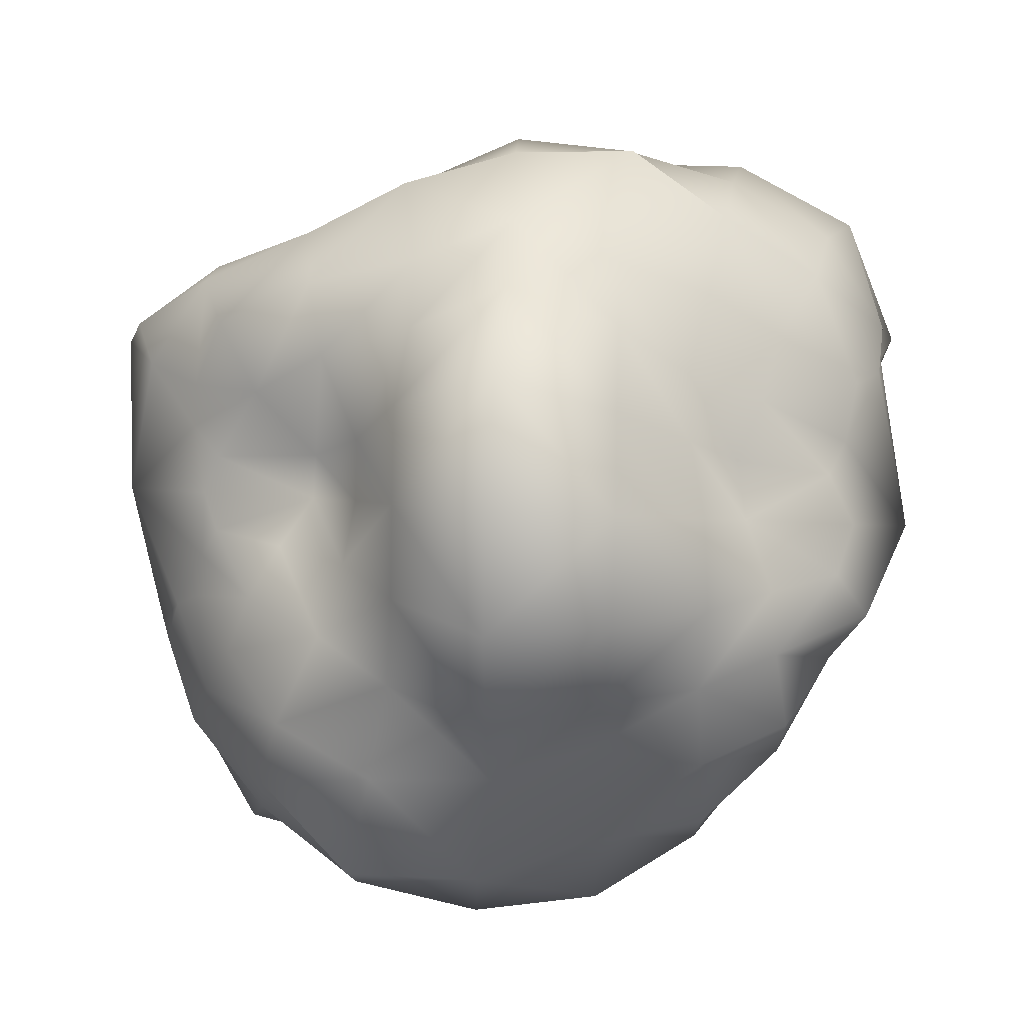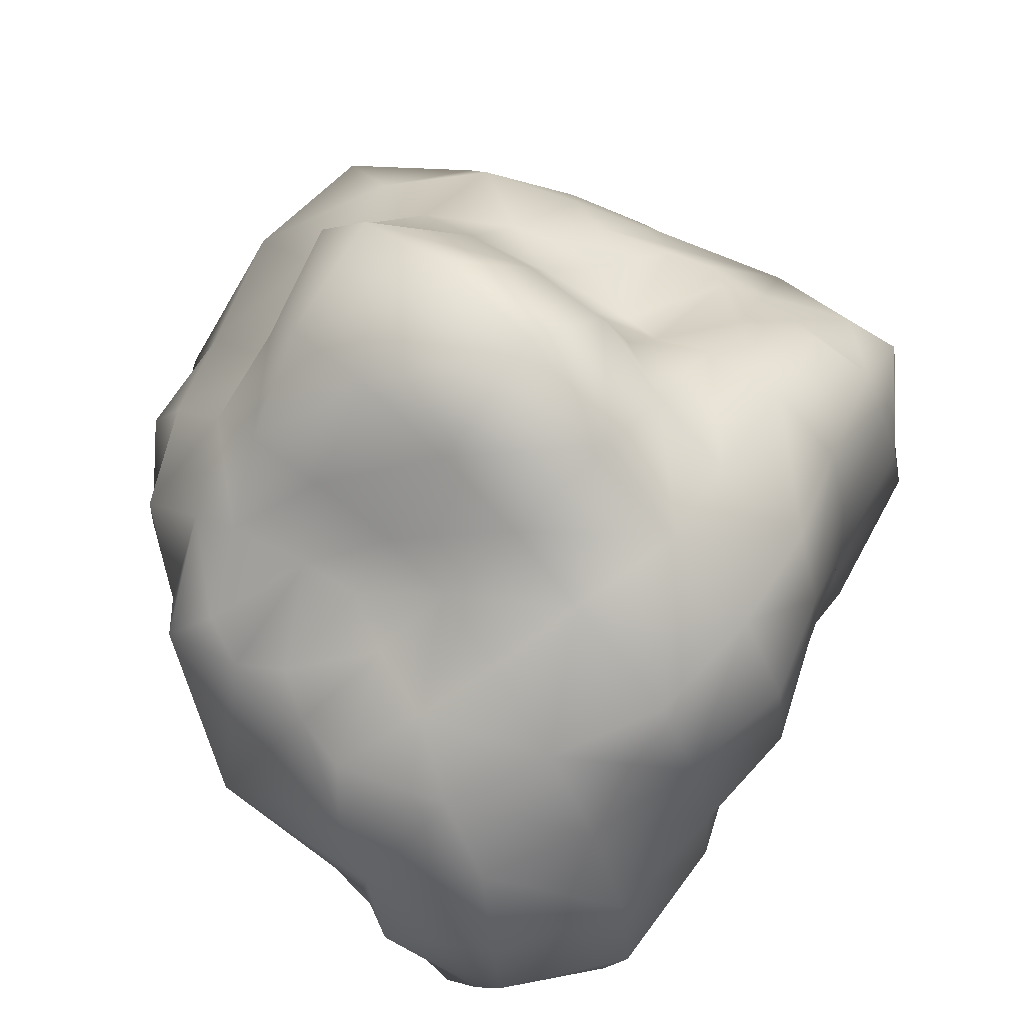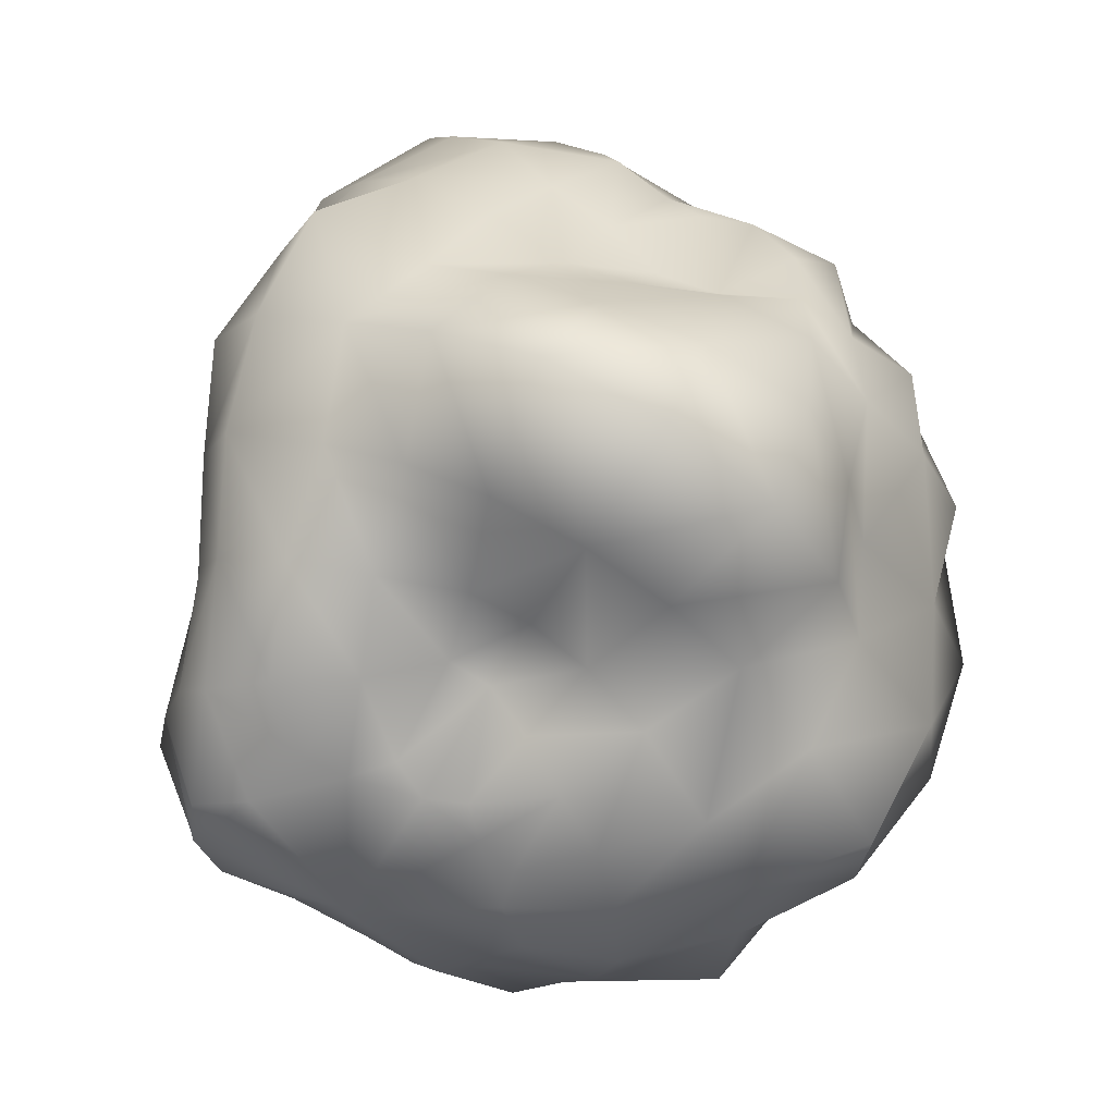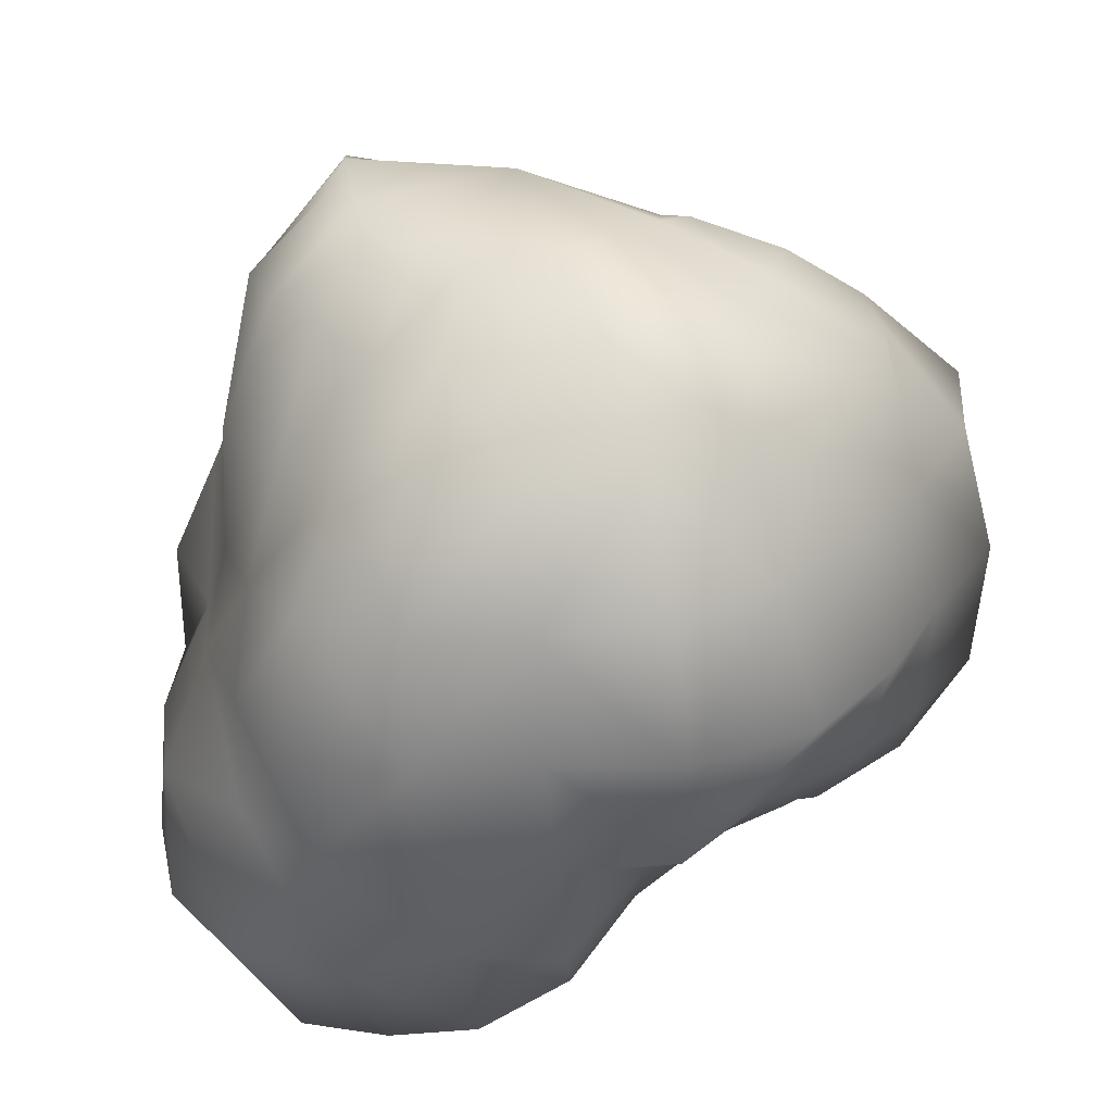
<metadata>
{"format":"obj","ext":"obj","renderer":"f3d","projection":"perspective","resolution":1024,"background":"white","views":[{"elev":74.3,"azim":-87.1,"up":"+Z"},{"elev":68.9,"azim":45.5,"up":"+Z"},{"elev":64.7,"azim":-152.7,"up":"+Z"},{"elev":-61.5,"azim":-175.9,"up":"+Z"}]}
</metadata>
<code>
v 0 6.557 0
v 0 5.843 -2.211
v -1.274 6.044 -1.982
v -2.024 5.861 -0.9241
v -2.03 5.62 0.2919
v -1.325 5.204 1.148
v -0.3831 4.656 1.305
v 0.4976 5.223 1.695
v 1.655 5.812 1.434
v 2.183 5.834 0.3139
v 2.055 5.909 -0.9385
v 1.153 5.732 -1.794
v 0 4.078 -3.554
v -1.912 4.07 -2.975
v -3.184 4.054 -1.454
v -3.733 4.173 0.5368
v -2.255 3.827 1.954
v -0.8432 3.831 2.872
v 0.8119 3.782 2.765
v 2.456 3.944 2.128
v 2.92 3.812 0.4198
v 2.668 3.805 -1.219
v 1.914 4.072 -2.979
v 0 1.878 -3.502
v -1.74 1.917 -2.707
v -3.116 1.888 -1.423
v -3.292 1.902 0.4734
v -2.336 1.935 2.024
v -0.9368 1.902 3.191
v 0.862 1.939 2.936
v 2.764 1.856 2.395
v 3.452 1.88 0.4963
v 3.412 1.844 -1.558
v 2.001 1.85 -3.113
v 0 0.07019 -2.523
v -0.8942 0.9276 -1.391
v -1.765 0.6448 -0.8061
v -2.347 0.2199 0.3374
v -1.691 0.352 1.465
v -0.5349 0.6861 1.822
v 0.5679 0.5707 1.934
v 1.907 0.06967 1.652
v 2.937 -0.368 0.4222
v 2.81 -0.4886 -1.283
v 1.626 -0.4084 -2.53
v 0 -1.012 -0
v -0.4327 6.339 -1.474
v -1.117 6.199 -0.9682
v -1.426 6.107 -0.2051
v -1.182 5.763 0.54
v -0.6586 5.564 1.025
v 1e-06 5.576 1.223
v 0.7242 5.86 1.127
v 1.466 6.524 0.6696
v 1.59 6.512 -0.2286
v 1.167 6.358 -1.011
v 0.4261 6.282 -1.451
v -0.8993 5.232 -3.063
v -2.408 5.227 -2.086
v -2.994 5.096 -0.4305
v -2.491 4.864 1.138
v -1.11 4.308 1.727
v 0 4.245 1.974
v 1.412 4.761 2.197
v 2.371 4.757 1.083
v 2.528 4.715 -0.3635
v 2.045 4.838 -1.772
v 0.8801 5.176 -2.997
v -1.116 2.989 -3.802
v -2.842 2.961 -2.463
v -3.872 2.982 -0.5567
v -2.943 2.889 1.344
v -2.073 2.971 3.225
v 2e-06 2.985 3.929
v 1.845 2.913 2.871
v 3.234 2.933 1.477
v 3.001 2.861 -0.4315
v 2.597 2.916 -2.25
v 1.078 2.97 -3.671
v -0.7268 1.169 -2.475
v -1.939 1.176 -1.681
v -3.069 0.9252 -0.4413
v -2.691 0.9917 1.229
v -1.542 1.041 2.4
v 1e-06 1.246 2.416
v 1.456 1.116 2.266
v 2.947 0.8602 1.346
v 3.723 0.6158 -0.5353
v 2.891 0.5858 -2.505
v 0.9204 0.8475 -3.135
v -0.413 0.1268 -1.407
v -0.979 0.427 -0.8483
v -1.41 0.2005 -0.2027
v -1.51 -0.2144 0.6895
v -0.8912 -0.1944 1.387
v 0 -0.08499 1.586
v 0.936 -0.3403 1.456
v 1.739 -0.6588 0.7944
v 2.025 -0.8931 -0.2911
v 1.447 -0.6638 -1.254
v 0.4924 -0.3692 -1.677
v 0 6.352 -1.329
v -0.6621 5.974 -2.255
v -0.7269 6.395 -1.131
v -1.719 5.867 -1.489
v -1.164 6.219 -0.5318
v -2.207 5.804 -0.3173
v -1.183 5.988 0.1701
v -1.763 5.393 0.8053
v -0.829 5.719 0.7183
v -0.8709 4.93 1.355
v -0.3076 5.704 1.047
v 0 4.654 1.416
v 0.3221 5.845 1.097
v 1.128 5.603 1.756
v 0.9999 6.336 0.8665
v 2.004 5.767 0.9151
v 1.43 6.669 0.2057
v 2.281 5.911 -0.328
v 1.292 6.601 -0.59
v 1.677 5.789 -1.453
v 0.7261 6.391 -1.13
v 0.6226 5.776 -2.12
v 0 5.147 -3.091
v -1.092 4.22 -3.719
v -1.774 5.301 -2.76
v -2.65 4.058 -2.296
v -2.939 5.26 -1.342
v -3.662 4.143 -0.5265
v -2.911 5.026 0.4186
v -2.999 3.966 1.369
v -1.738 4.507 1.506
v -1.592 3.811 2.477
v -0.5485 4.222 1.868
v 1e-06 3.86 3.055
v 0.6772 4.591 2.306
v 1.581 3.802 2.46
v 2.053 4.845 1.779
v 2.817 3.878 1.286
v 2.516 4.703 0.3618
v 2.7 3.716 -0.3882
v 2.543 4.908 -1.161
v 2.381 3.902 -2.063
v 1.501 4.893 -2.336
v 1.024 4.115 -3.489
v 0 2.934 -3.563
v -1.016 1.863 -3.459
v -2.17 2.996 -3.377
v -2.498 1.905 -2.164
v -3.297 2.942 -1.505
v -3.686 1.847 -0.53
v -3.738 2.963 0.5374
v -2.574 1.97 1.176
v -2.668 2.929 2.312
v -1.865 1.885 2.903
v -1.121 2.991 3.819
v 1e-06 1.927 3.144
v 1.006 2.935 3.427
v 1.624 1.946 2.526
v 2.715 2.938 2.353
v 3.176 1.879 1.45
v 3.393 2.915 0.4879
v 3.53 1.869 -0.5076
v 2.929 2.886 -1.338
v 2.666 1.874 -2.31
v 2.108 2.98 -3.28
v 1.036 1.853 -3.53
v 0 0.8398 -3.286
v -0.5962 0.5613 -2.031
v -1.349 1.209 -2.1
v -1.377 0.8551 -1.193
v -2.498 1.092 -1.141
v -2.302 0.3515 -0.331
v -3.076 0.9235 0.4422
v -2.248 0.2069 1.026
v -2.121 1.064 1.838
v -1.21 0.4403 1.882
v -0.7648 1.107 2.605
v 1e-06 0.7863 1.891
v 0.6687 1.266 2.278
v 1.219 0.4225 1.897
v 2.307 0.9492 1.999
v 2.503 -0.07337 1.143
v 3.477 0.7338 0.5
v 3.093 -0.4464 -0.4446
v 3.507 0.574 -1.602
v 2.433 -0.5412 -2.108
v 1.954 0.6864 -3.041
v 0.8134 -0.2093 -2.77
v -0.6237 0.2334 -0.9704
v 0 -0.2281 -1.391
v -1.13 0.06114 -0.516
v -1.315 -0.1077 0.1891
v -1.164 -0.5202 1.009
v -0.4076 -0.3375 1.388
v 0.3959 -0.2567 1.348
v 1.195 -0.5987 1.035
v 1.624 -0.7144 0.2335
v 1.474 -0.6744 -0.673
v 0.8677 -0.6448 -1.35
f 1 102 104
f 104 102 47
f 103 47 2
f 2 47 102
f 104 47 3
f 3 47 103
f 1 104 106
f 106 104 48
f 105 48 3
f 3 48 104
f 106 48 4
f 4 48 105
f 1 106 108
f 108 106 49
f 107 49 4
f 4 49 106
f 108 49 5
f 5 49 107
f 1 108 110
f 110 108 50
f 109 50 5
f 5 50 108
f 110 50 6
f 6 50 109
f 1 110 112
f 112 110 51
f 111 51 6
f 6 51 110
f 112 51 7
f 7 51 111
f 1 112 114
f 114 112 52
f 113 52 7
f 7 52 112
f 114 52 8
f 8 52 113
f 1 114 116
f 116 114 53
f 115 53 8
f 8 53 114
f 116 53 9
f 9 53 115
f 1 116 118
f 118 116 54
f 117 54 9
f 9 54 116
f 118 54 10
f 10 54 117
f 1 118 120
f 120 118 55
f 119 55 10
f 10 55 118
f 120 55 11
f 11 55 119
f 1 120 122
f 122 120 56
f 121 56 11
f 11 56 120
f 122 56 12
f 12 56 121
f 1 122 102
f 102 122 57
f 123 57 12
f 12 57 122
f 102 57 2
f 2 57 123
f 2 124 103
f 103 124 58
f 125 58 13
f 13 58 124
f 126 58 14
f 14 58 125
f 3 103 126
f 126 103 58
f 3 126 105
f 105 126 59
f 127 59 14
f 14 59 126
f 128 59 15
f 15 59 127
f 4 105 128
f 128 105 59
f 128 60 4
f 4 60 107
f 129 60 15
f 15 60 128
f 16 130 129
f 129 130 60
f 5 107 130
f 130 107 60
f 130 61 5
f 5 61 109
f 16 131 130
f 130 131 61
f 132 61 17
f 17 61 131
f 6 109 132
f 132 109 61
f 6 132 111
f 111 132 62
f 17 133 132
f 132 133 62
f 134 62 18
f 18 62 133
f 111 62 7
f 7 62 134
f 7 134 113
f 113 134 63
f 135 63 18
f 18 63 134
f 136 63 19
f 19 63 135
f 8 113 136
f 136 113 63
f 136 64 8
f 8 64 115
f 19 137 136
f 136 137 64
f 138 64 20
f 20 64 137
f 9 115 138
f 138 115 64
f 9 138 117
f 117 138 65
f 20 139 138
f 138 139 65
f 21 140 139
f 139 140 65
f 10 117 140
f 140 117 65
f 140 66 10
f 10 66 119
f 21 141 140
f 140 141 66
f 142 66 22
f 22 66 141
f 11 119 142
f 142 119 66
f 11 142 121
f 121 142 67
f 143 67 22
f 22 67 142
f 23 144 143
f 143 144 67
f 121 67 12
f 12 67 144
f 12 144 123
f 123 144 68
f 23 145 144
f 144 145 68
f 13 124 145
f 145 124 68
f 2 123 124
f 124 123 68
f 146 69 13
f 13 69 125
f 24 147 146
f 146 147 69
f 25 148 147
f 147 148 69
f 125 69 14
f 14 69 148
f 148 70 14
f 14 70 127
f 149 70 25
f 25 70 148
f 26 150 149
f 149 150 70
f 15 127 150
f 150 127 70
f 150 71 15
f 15 71 129
f 26 151 150
f 150 151 71
f 27 152 151
f 151 152 71
f 16 129 152
f 152 129 71
f 16 152 131
f 131 152 72
f 153 72 27
f 27 72 152
f 154 72 28
f 28 72 153
f 131 72 17
f 17 72 154
f 17 154 133
f 133 154 73
f 28 155 154
f 154 155 73
f 156 73 29
f 29 73 155
f 133 73 18
f 18 73 156
f 156 74 18
f 18 74 135
f 157 74 29
f 29 74 156
f 30 158 157
f 157 158 74
f 19 135 158
f 158 135 74
f 158 75 19
f 19 75 137
f 159 75 30
f 30 75 158
f 160 75 31
f 31 75 159
f 137 75 20
f 20 75 160
f 20 160 139
f 139 160 76
f 31 161 160
f 160 161 76
f 32 162 161
f 161 162 76
f 21 139 162
f 162 139 76
f 162 77 21
f 21 77 141
f 163 77 32
f 32 77 162
f 33 164 163
f 163 164 77
f 141 77 22
f 22 77 164
f 22 164 143
f 143 164 78
f 33 165 164
f 164 165 78
f 166 78 34
f 34 78 165
f 143 78 23
f 23 78 166
f 166 79 23
f 23 79 145
f 167 79 34
f 34 79 166
f 24 146 167
f 167 146 79
f 145 79 13
f 13 79 146
f 168 80 24
f 24 80 147
f 169 80 35
f 35 80 168
f 36 170 169
f 169 170 80
f 147 80 25
f 25 80 170
f 170 81 25
f 25 81 149
f 36 171 170
f 170 171 81
f 172 81 37
f 37 81 171
f 26 149 172
f 172 149 81
f 172 82 26
f 26 82 151
f 37 173 172
f 172 173 82
f 38 174 173
f 173 174 82
f 151 82 27
f 27 82 174
f 174 83 27
f 27 83 153
f 175 83 38
f 38 83 174
f 39 176 175
f 175 176 83
f 28 153 176
f 176 153 83
f 176 84 28
f 28 84 155
f 39 177 176
f 176 177 84
f 40 178 177
f 177 178 84
f 155 84 29
f 29 84 178
f 29 178 157
f 157 178 85
f 179 85 40
f 40 85 178
f 41 180 179
f 179 180 85
f 157 85 30
f 30 85 180
f 30 180 159
f 159 180 86
f 41 181 180
f 180 181 86
f 42 182 181
f 181 182 86
f 31 159 182
f 182 159 86
f 31 182 161
f 161 182 87
f 183 87 42
f 42 87 182
f 43 184 183
f 183 184 87
f 161 87 32
f 32 87 184
f 32 184 163
f 163 184 88
f 43 185 184
f 184 185 88
f 44 186 185
f 185 186 88
f 163 88 33
f 33 88 186
f 186 89 33
f 33 89 165
f 44 187 186
f 186 187 89
f 188 89 45
f 45 89 187
f 34 165 188
f 188 165 89
f 188 90 34
f 34 90 167
f 45 189 188
f 188 189 90
f 168 90 35
f 35 90 189
f 167 90 24
f 24 90 168
f 46 190 191
f 191 190 91
f 169 91 36
f 36 91 190
f 35 191 169
f 169 191 91
f 46 192 190
f 190 192 92
f 171 92 37
f 37 92 192
f 190 92 36
f 36 92 171
f 46 193 192
f 192 193 93
f 173 93 38
f 38 93 193
f 192 93 37
f 37 93 173
f 46 194 193
f 193 194 94
f 175 94 39
f 39 94 194
f 193 94 38
f 38 94 175
f 46 195 194
f 194 195 95
f 177 95 40
f 40 95 195
f 194 95 39
f 39 95 177
f 46 196 195
f 195 196 96
f 179 96 41
f 41 96 196
f 195 96 40
f 40 96 179
f 46 197 196
f 196 197 97
f 181 97 42
f 42 97 197
f 196 97 41
f 41 97 181
f 46 198 197
f 197 198 98
f 183 98 43
f 43 98 198
f 197 98 42
f 42 98 183
f 46 199 198
f 198 199 99
f 185 99 44
f 44 99 199
f 198 99 43
f 43 99 185
f 46 200 199
f 199 200 100
f 187 100 45
f 45 100 200
f 199 100 44
f 44 100 187
f 46 191 200
f 200 191 101
f 189 101 35
f 35 101 191
f 200 101 45
f 45 101 189
v 0 5.574 0
v -0 5.148 -1.764
v -0.963 5.176 -1.498
v -1.529 5.019 -0.6983
v -1.604 4.924 0.2306
v -1.054 4.57 0.913
v -0.3118 4.119 1.062
v 0.404 4.632 1.376
v 1.297 5.074 1.124
v 1.757 5.166 0.2526
v 1.641 5.211 -0.7492
v 0.922 5.057 -1.435
v -0 3.666 -2.768
v -1.479 3.651 -2.301
v -2.528 3.672 -1.155
v -2.981 3.778 0.4286
v -1.91 3.556 1.655
v -0.684 3.51 2.329
v 0.6761 3.497 2.303
v 2.042 3.636 1.769
v 2.432 3.523 0.3496
v 2.325 3.569 -1.062
v 1.57 3.729 -2.444
v -0 2.003 -2.772
v -1.516 1.998 -2.359
v -2.579 1.994 -1.178
v -2.713 2.008 0.39
v -1.87 2.046 1.621
v -0.7752 2.006 2.64
v 0.7153 2.037 2.436
v 2.226 1.978 1.929
v 2.91 1.979 0.4183
v 2.768 1.964 -1.264
v 1.662 1.959 -2.587
v -0 0.4954 -2.191
v -0.8524 1.116 -1.326
v -1.563 0.973 -0.7137
v -2.06 0.6059 0.2962
v -1.45 0.7702 1.257
v -0.4985 0.9212 1.698
v 0.5002 0.9151 1.703
v 1.588 0.5866 1.376
v 2.409 0.2501 0.3463
v 2.405 0.03731 -1.099
v 1.395 0.1023 -2.17
v -0 -0.2979 -0
f 201 202 203
f 201 203 204
f 201 204 205
f 201 205 206
f 201 206 207
f 201 207 208
f 201 208 209
f 201 209 210
f 201 210 211
f 201 211 212
f 201 212 202
f 203 202 214
f 214 202 213
f 215 204 214
f 214 204 203
f 216 205 215
f 215 205 204
f 206 205 217
f 217 205 216
f 218 207 217
f 217 207 206
f 208 207 219
f 219 207 218
f 209 208 220
f 220 208 219
f 210 209 221
f 221 209 220
f 211 210 222
f 222 210 221
f 223 212 222
f 222 212 211
f 202 212 213
f 213 212 223
f 225 214 224
f 224 214 213
f 215 214 226
f 226 214 225
f 216 215 227
f 227 215 226
f 228 217 227
f 227 217 216
f 229 218 228
f 228 218 217
f 219 218 230
f 230 218 229
f 231 220 230
f 230 220 219
f 232 221 231
f 231 221 220
f 233 222 232
f 232 222 221
f 223 222 234
f 234 222 233
f 213 223 224
f 224 223 234
f 225 224 236
f 236 224 235
f 226 225 237
f 237 225 236
f 238 227 237
f 237 227 226
f 239 228 238
f 238 228 227
f 229 228 240
f 240 228 239
f 241 230 240
f 240 230 229
f 231 230 242
f 242 230 241
f 243 232 242
f 242 232 231
f 244 233 243
f 243 233 232
f 234 233 245
f 245 233 244
f 224 234 235
f 235 234 245
f 246 236 235
f 246 237 236
f 246 238 237
f 246 239 238
f 246 240 239
f 246 241 240
f 246 242 241
f 246 243 242
f 246 244 243
f 246 245 244
f 246 235 245
v 0 4.352 0
v -0.5919 4.107 -0.9211
v -0.9089 3.17 -1.414
v -1.832 3.248 0.2634
v -0.9318 2.154 -1.45
v -0.524 1.611 -0.8153
v -0 0.7423 -0
v 0.9653 3.218 -1.502
v 1.368 2.141 1.185
v -0.4765 2.158 1.623
v -0 1.23 -1.347
v 1.08 4.101 0.1553
v -1.266 1.298 0.1821
v 1.479 0.9483 -0.6752
v 0.4156 3.075 1.415
v -0 4.09 -1.084
v 0.9758 1.286 0.8455
v 1.701 2.133 -0.777
v -1.585 2.151 -0.7239
v 0.7972 4.044 0.6908
v -0.4204 3.083 1.432
v -0.9859 3.952 0.1417
f 247 262 248
f 247 248 268
f 249 248 262
f 248 249 250
f 251 249 262
f 249 251 265
f 252 251 257
f 251 252 259
f 253 252 257
f 253 259 252
f 253 263 256
f 247 261 266
f 253 260 263
f 247 258 262
f 253 256 259
f 247 268 267
f 262 257 251
f 260 264 255
f 258 255 264
f 255 266 261
f 265 250 249
f 250 259 256
f 253 257 260
f 254 260 257
f 256 267 250
f 261 256 255
f 254 262 258
f 257 262 254
f 263 255 256
f 255 263 260
f 258 264 254
f 260 254 264
f 259 265 251
f 250 265 259
f 255 258 266
f 247 266 258
f 256 261 267
f 247 267 261
f 250 267 268
f 250 268 248

</code>
